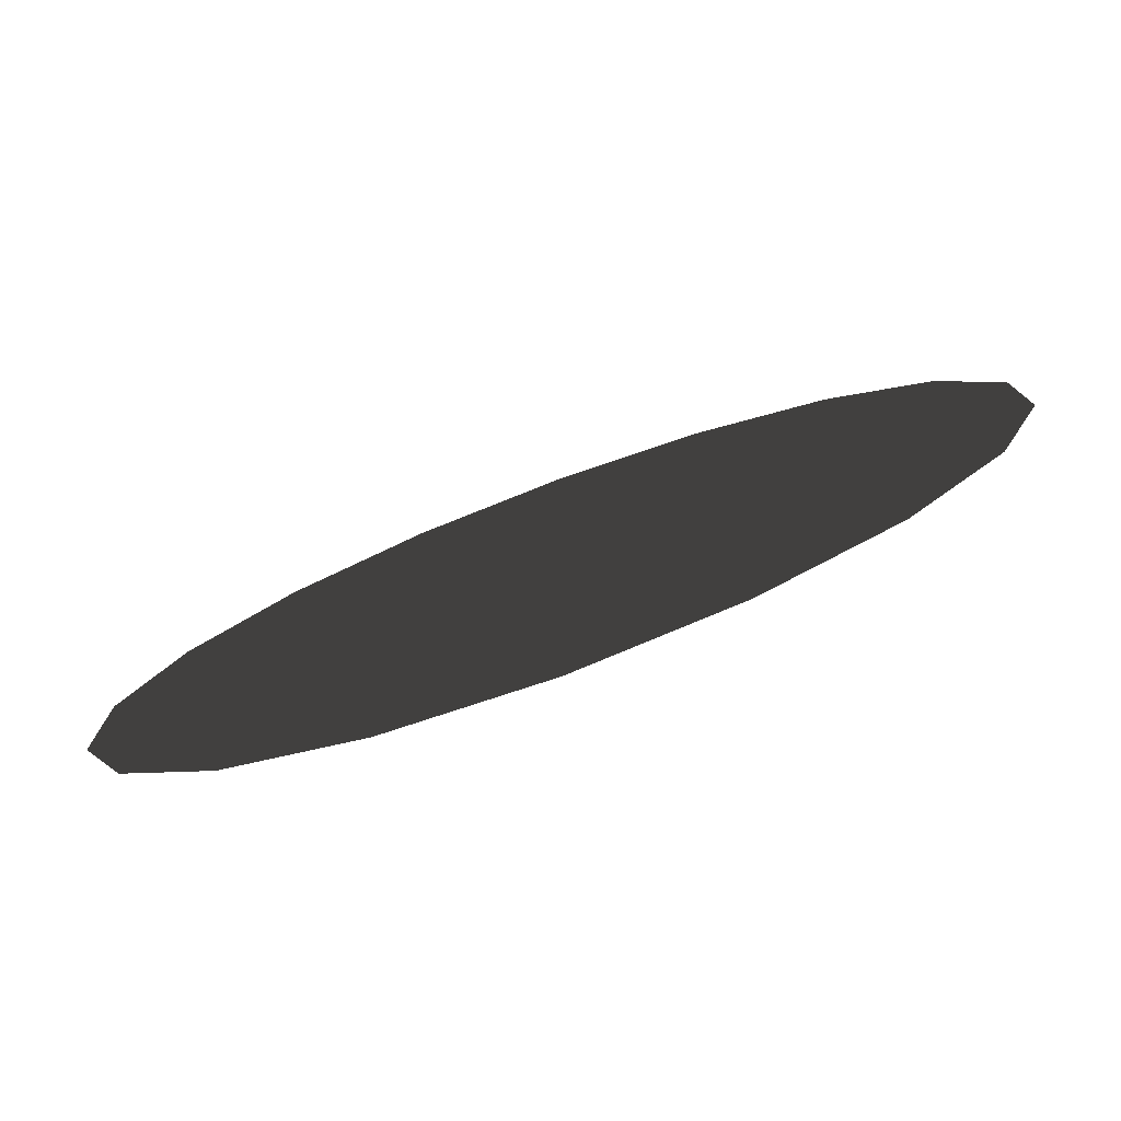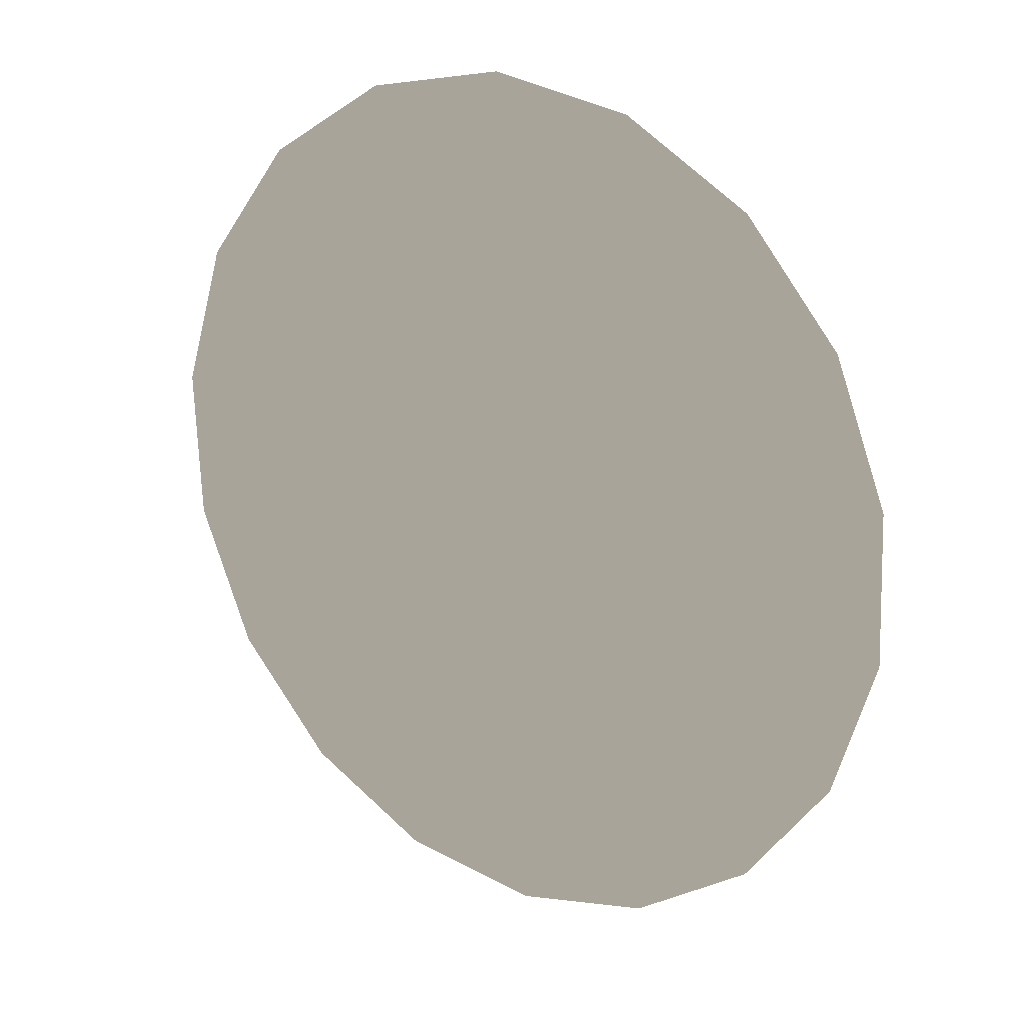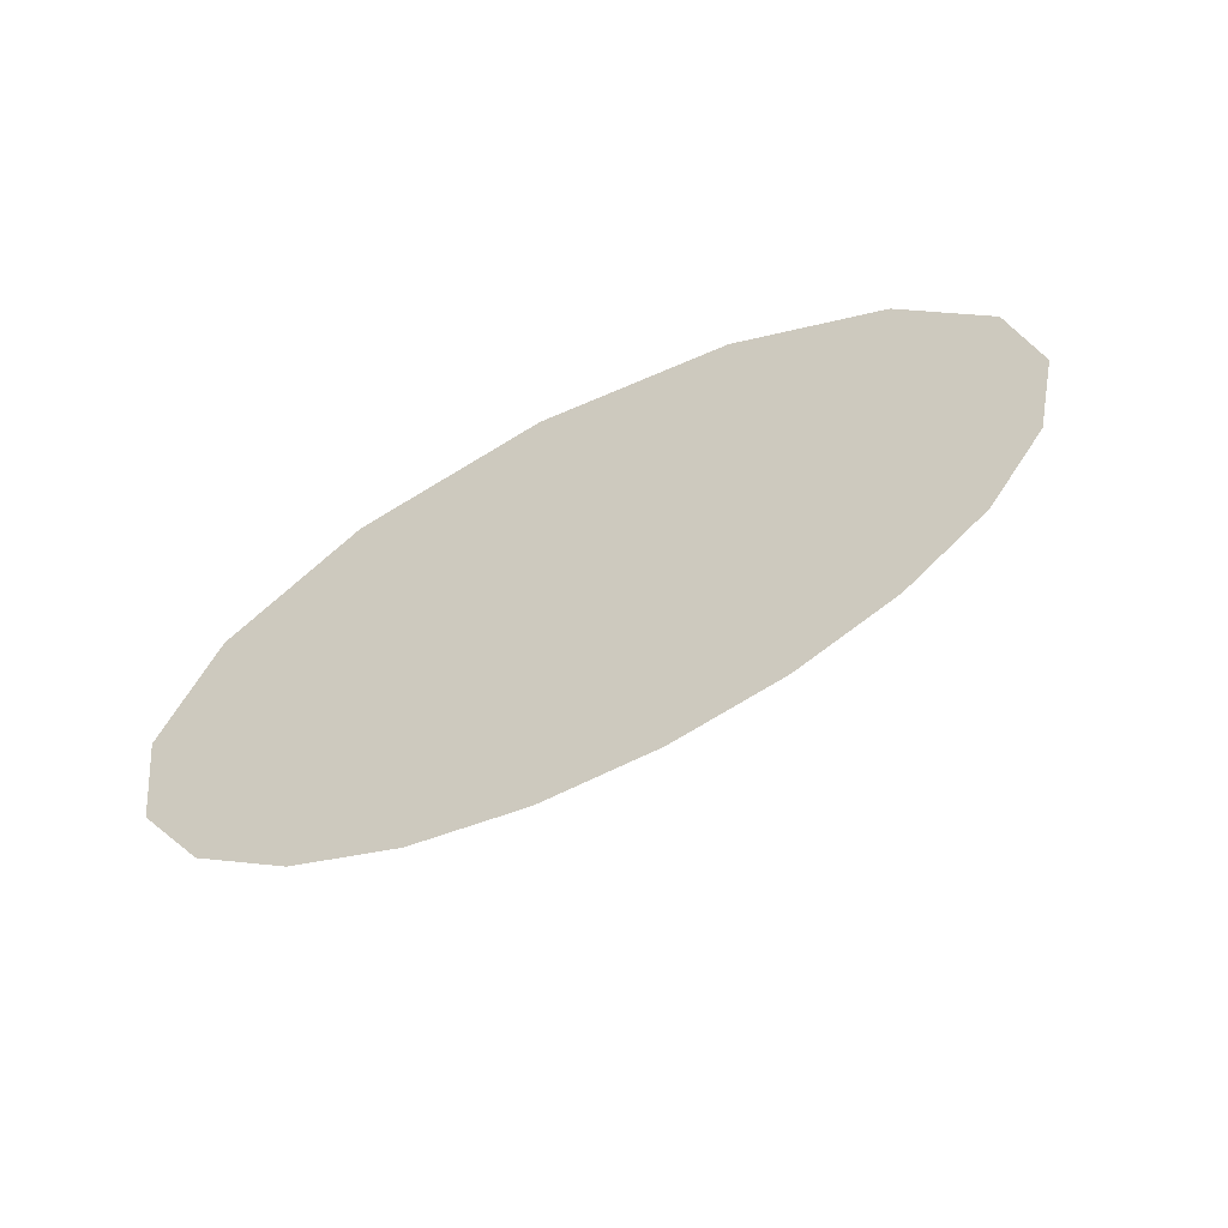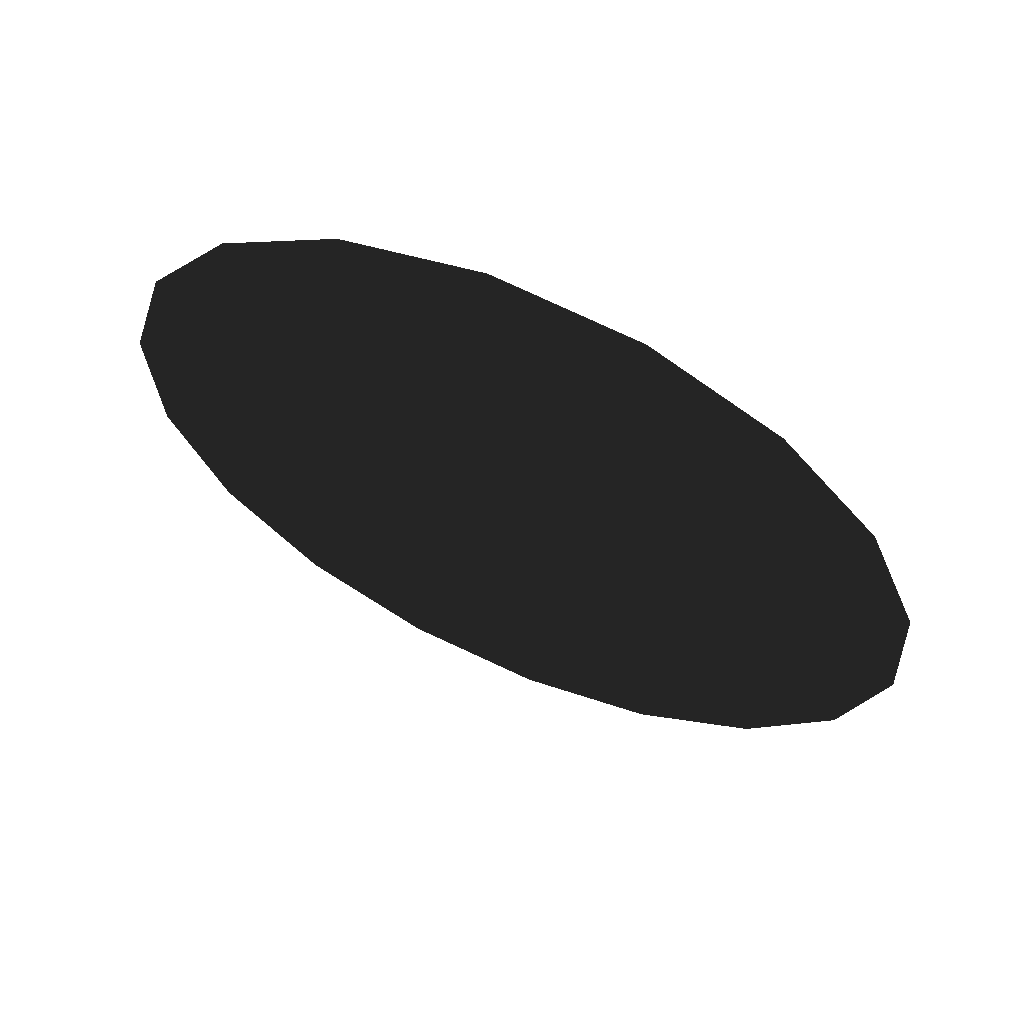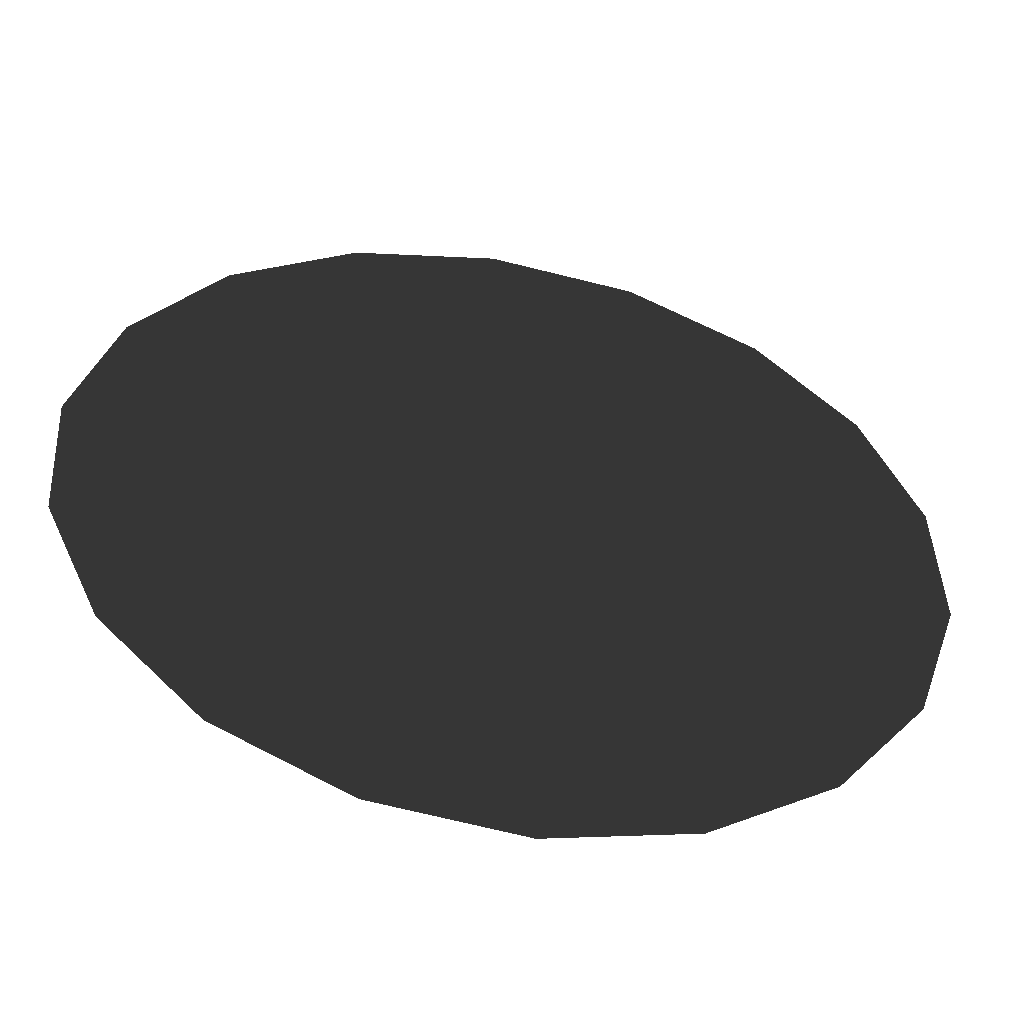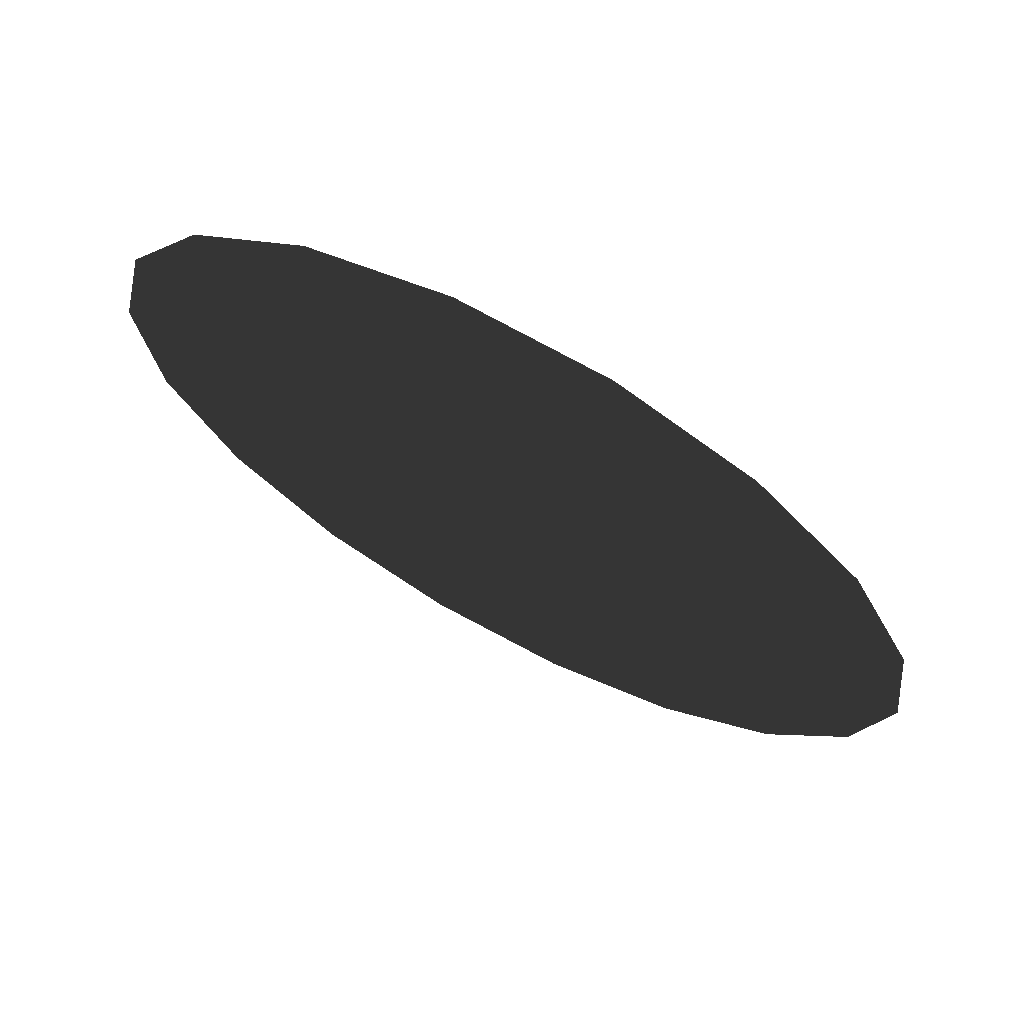
<metadata>
{"format":"obj","ext":"obj","renderer":"f3d","projection":"perspective","resolution":1024,"background":"white","views":[{"elev":30.8,"azim":71.0,"up":"+Z"},{"elev":7.3,"azim":7.3,"up":"+Y"},{"elev":-22.8,"azim":23.2,"up":"+Z"},{"elev":-11.8,"azim":-177.2,"up":"+Z"},{"elev":18.9,"azim":-89.2,"up":"+Z"},{"elev":-25.8,"azim":-140.3,"up":"+Z"}]}
</metadata>
<code>
v  4923 4841 -1.338e+04
v  4686 5032 -1.343e+04
v  4416 5124 -1.353e+04
v  5195 4261 -1.34e+04
v  4147 5105 -1.365e+04
v  3910 4978 -1.379e+04
v  3643 4471 -1.403e+04
v  3735 4758 -1.392e+04
v  3644 4153 -1.411e+04
v  3738 3841 -1.415e+04
v  4152 3381 -1.407e+04
v  3915 3573 -1.413e+04
v  4422 3289 -1.398e+04
v  4691 3308 -1.385e+04
v  5103 3656 -1.359e+04
v  4928 3435 -1.372e+04
v  5196 3942 -1.348e+04
v  5100 4573 -1.336e+04
o gambar
g gambar
f 1 2 3 4
f 3 5 6 7
f 6 8 7
f 7 9 10 11
f 10 12 11
f 11 13 14 15
f 14 16 15
f 7 11 15 3
f 15 17 4 3
f 18 1 4

</code>
